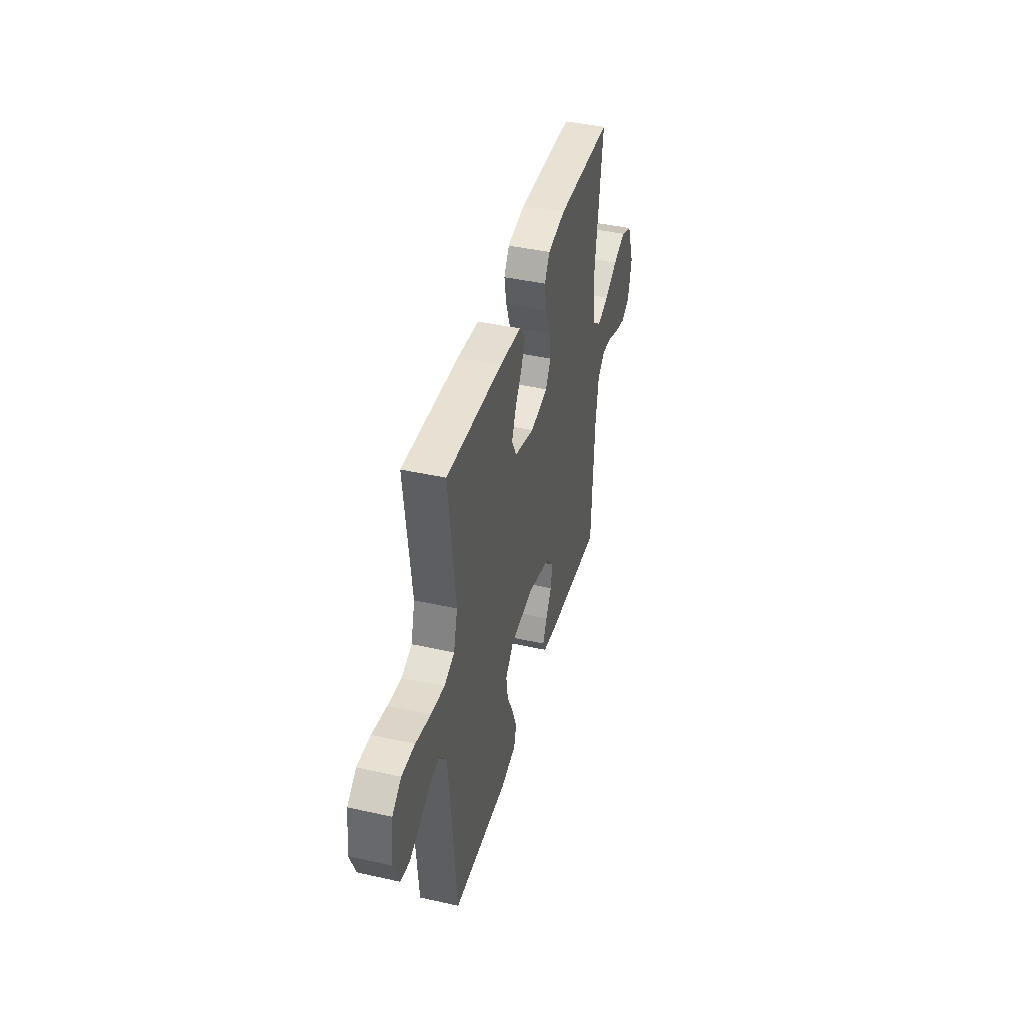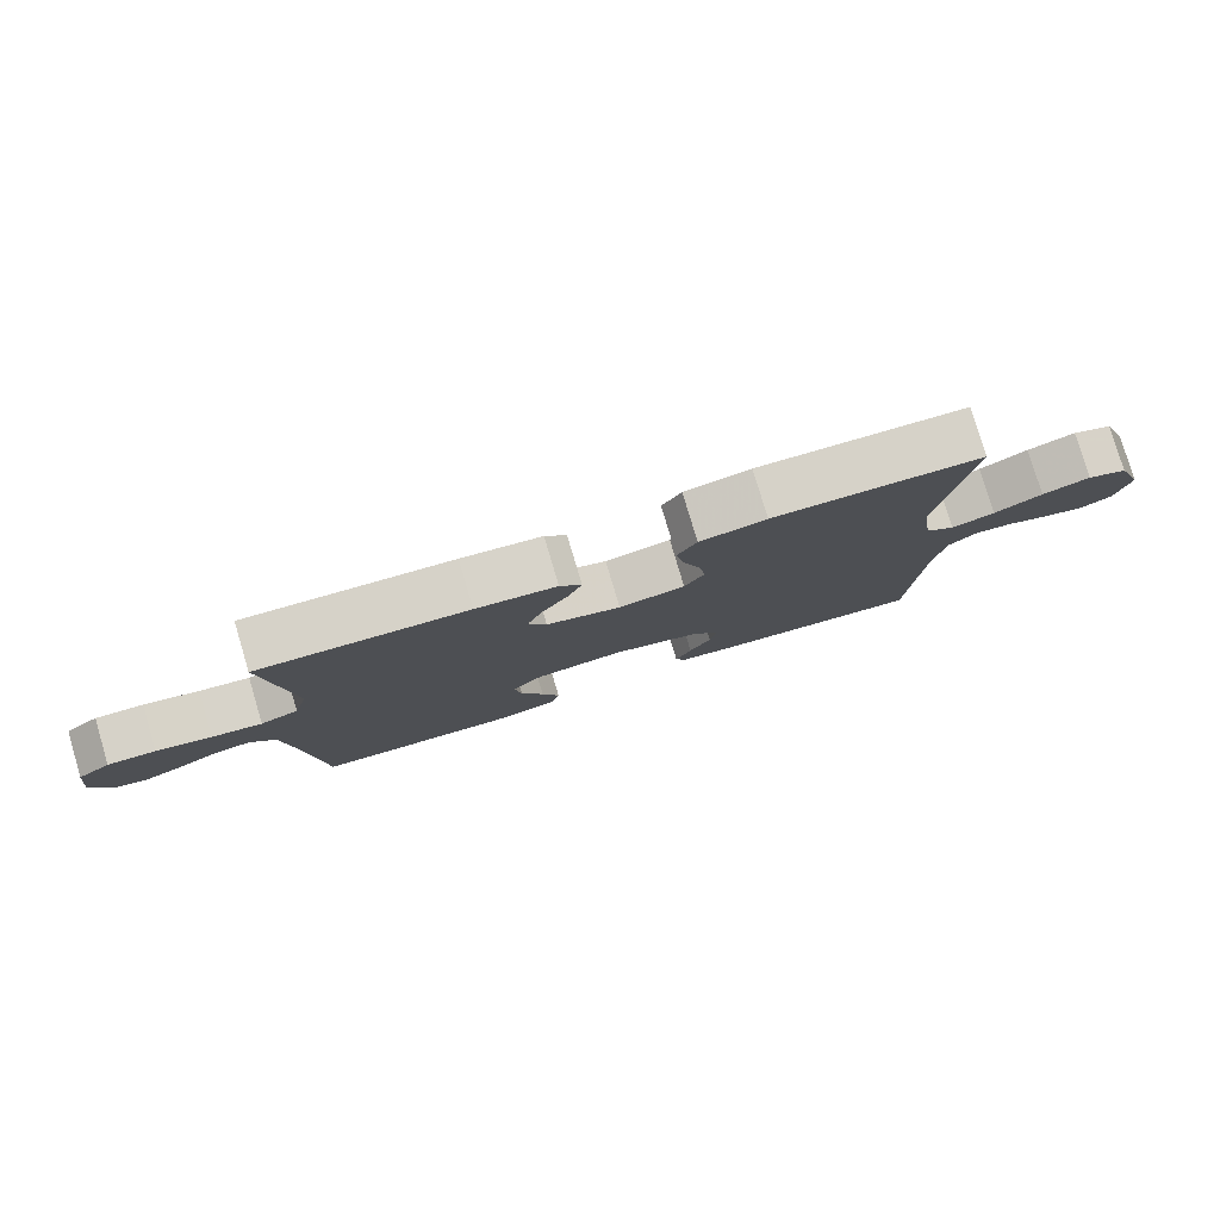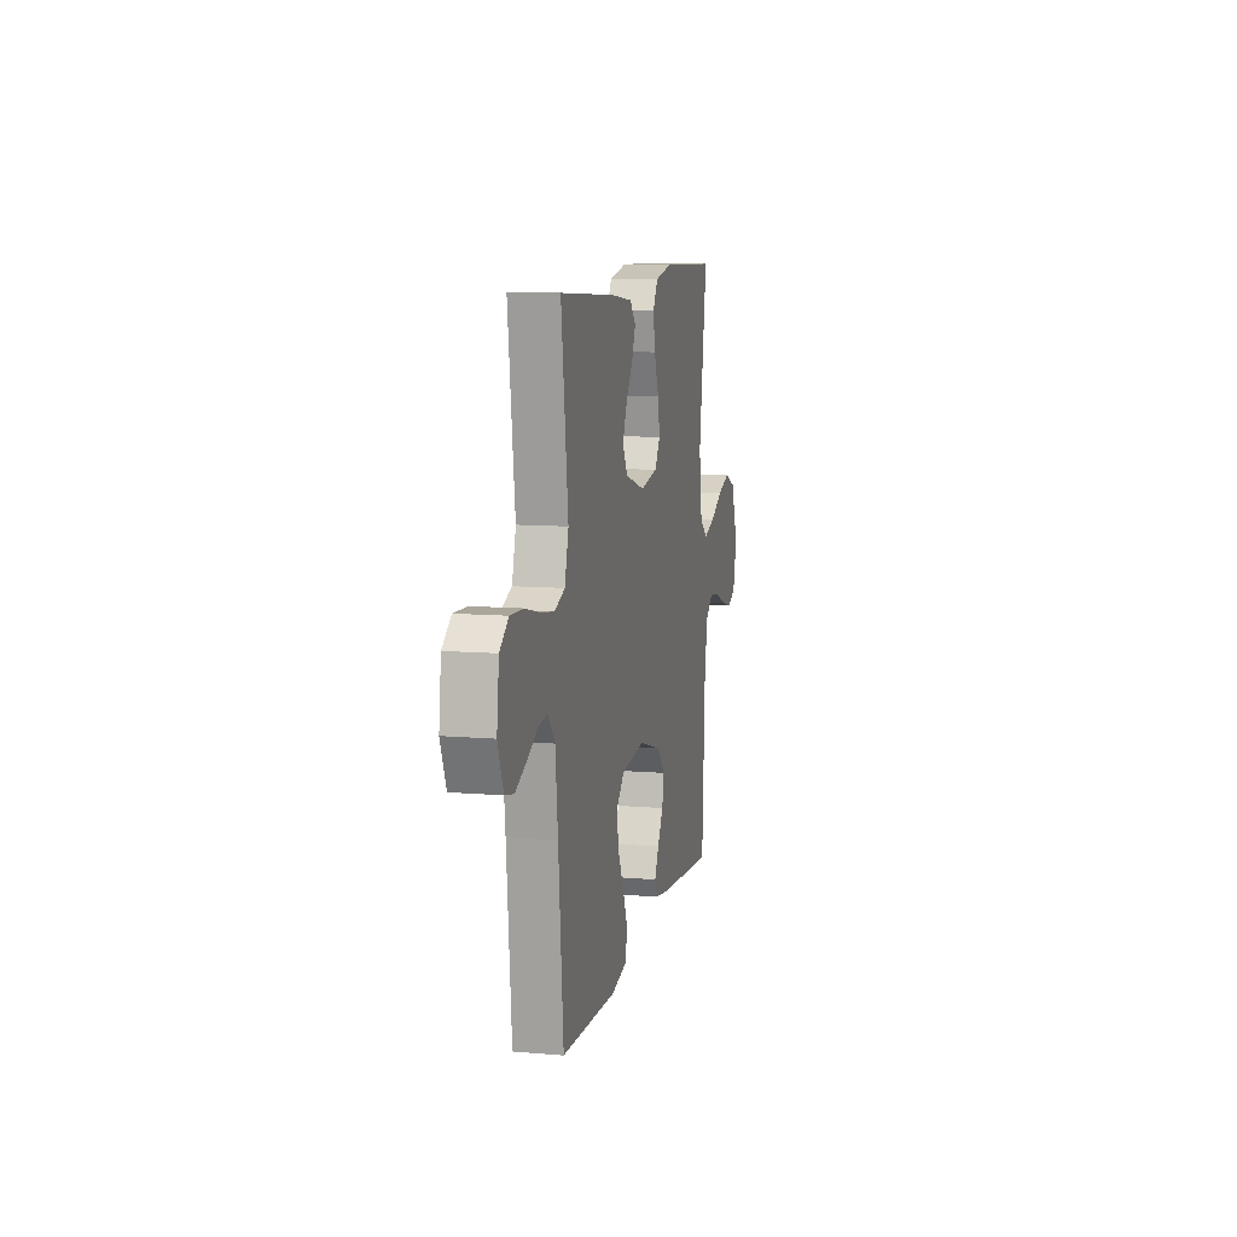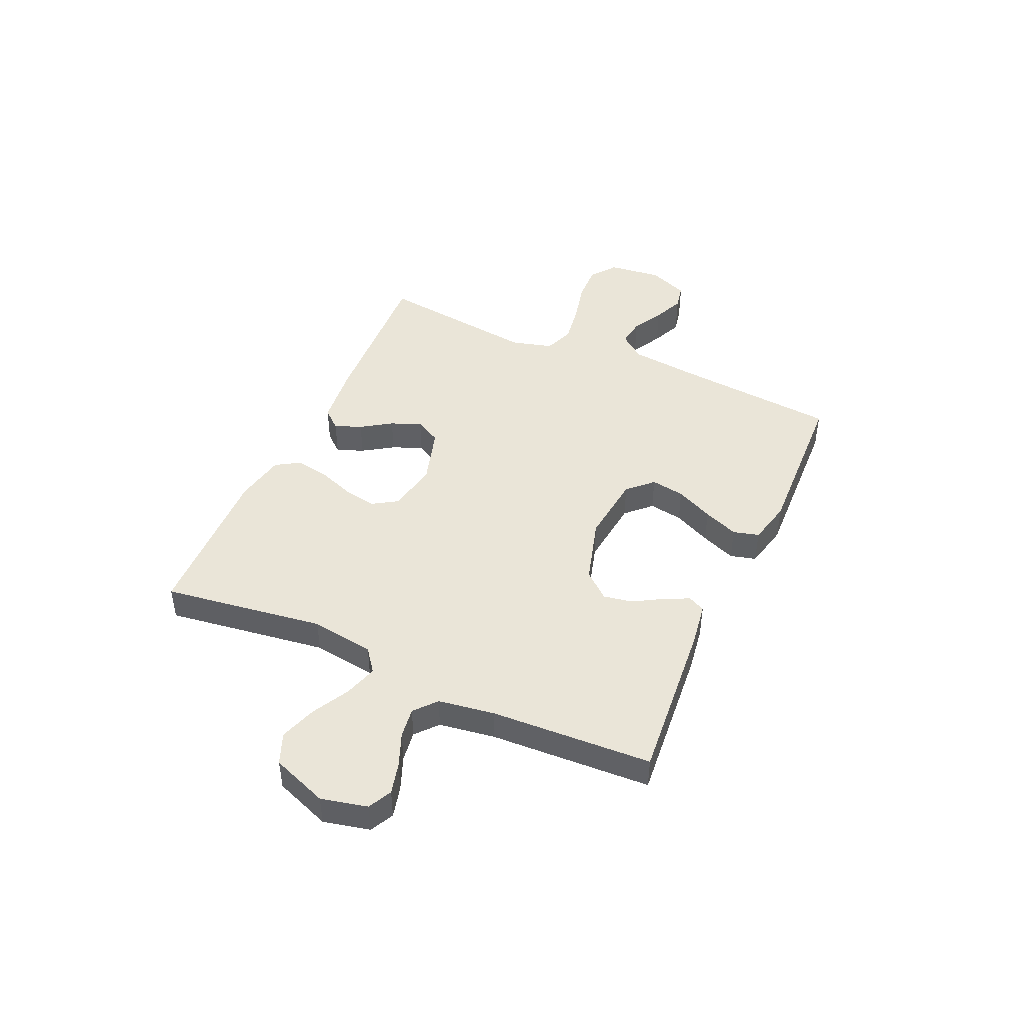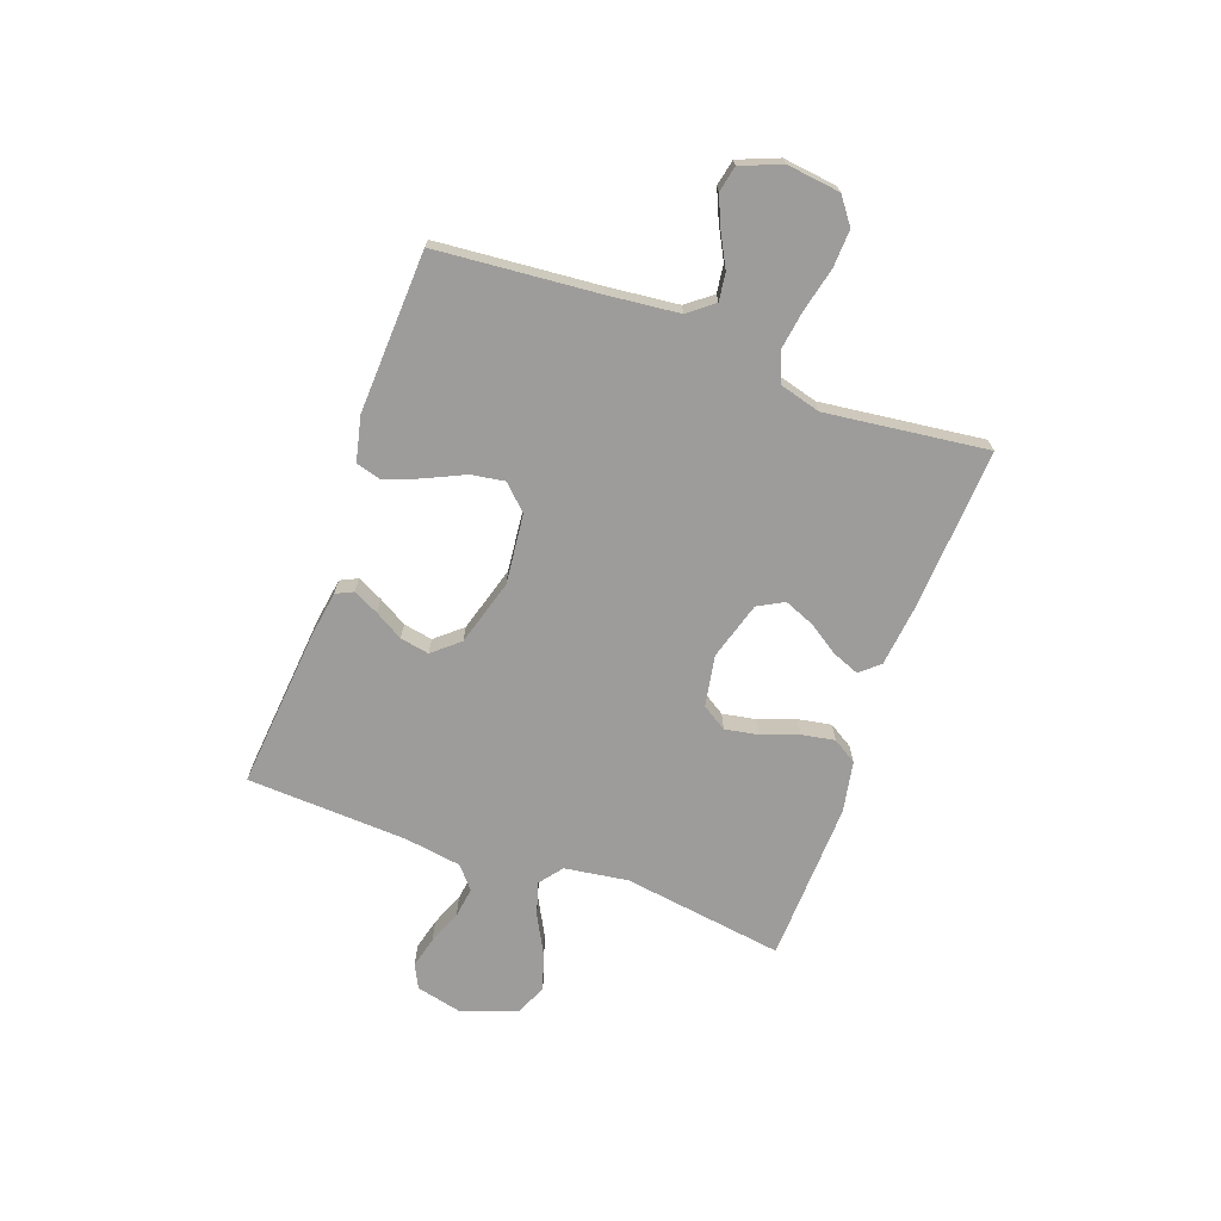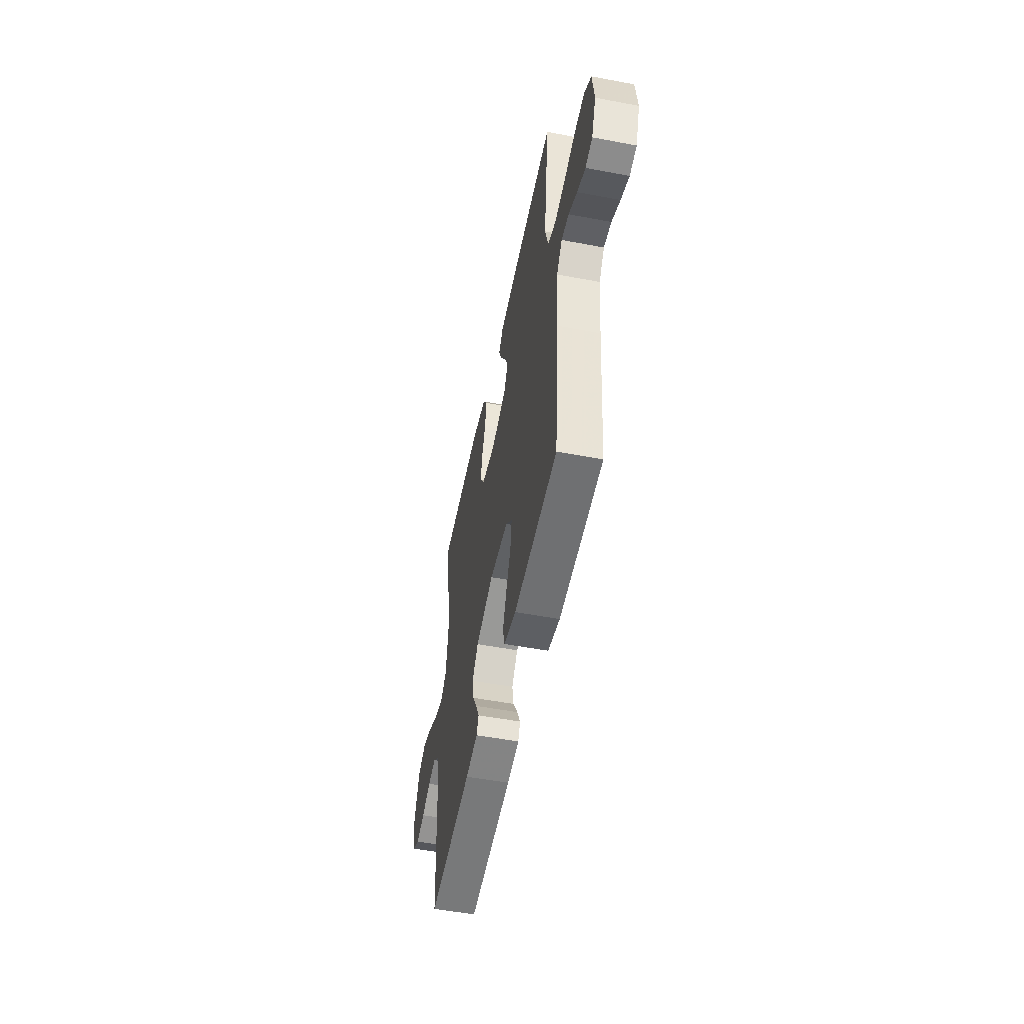
<metadata>
{"format":"obj","ext":"obj","renderer":"f3d","projection":"perspective","resolution":1024,"background":"white","views":[{"elev":41.7,"azim":-74.9,"up":"+Z"},{"elev":79.4,"azim":-16.6,"up":"+Z"},{"elev":10.1,"azim":-77.6,"up":"+Z"},{"elev":45.2,"azim":114.3,"up":"+Y"},{"elev":-70.1,"azim":-109.9,"up":"+Y"},{"elev":-52.5,"azim":-101.5,"up":"+Z"}]}
</metadata>
<code>
v -0.5 0.07 -0.5
v -0.526 0.07 -0.2
v -0.54 0.07 -0.069
v -0.577 0.07 -0.022
v -0.629 0.07 -0.029
v -0.687 0.07 -0.06
v -0.744 0.07 -0.085
v -0.792 0.07 -0.075
v -0.822 0.07 0
v -0.81 0.07 0.099
v -0.762 0.07 0.135
v -0.692 0.07 0.132
v -0.612 0.07 0.113
v -0.539 0.07 0.102
v -0.484 0.07 0.123
v -0.463 0.07 0.2
v -0.5 0.07 0.5
v -0.2 0.07 0.483
v -0.084 0.07 0.47
v -0.053 0.07 0.434
v -0.073 0.07 0.384
v -0.11 0.07 0.328
v -0.133 0.07 0.272
v -0.107 0.07 0.224
v 0 0.07 0.192
v 0.095 0.07 0.209
v 0.124 0.07 0.255
v 0.113 0.07 0.317
v 0.088 0.07 0.385
v 0.077 0.07 0.447
v 0.105 0.07 0.492
v 0.2 0.07 0.51
v 0.5 0.07 0.5
v 0.457 0.07 0.2
v 0.474 0.07 0.082
v 0.517 0.07 0.049
v 0.579 0.07 0.068
v 0.648 0.07 0.105
v 0.717 0.07 0.128
v 0.775 0.07 0.104
v 0.814 0.07 0
v 0.794 0.07 -0.086
v 0.75 0.07 -0.108
v 0.691 0.07 -0.093
v 0.629 0.07 -0.068
v 0.572 0.07 -0.06
v 0.531 0.07 -0.095
v 0.515 0.07 -0.2
v 0.5 0.07 -0.5
v 0.2 0.07 -0.473
v 0.116 0.07 -0.46
v 0.101 0.07 -0.428
v 0.124 0.07 -0.381
v 0.155 0.07 -0.328
v 0.165 0.07 -0.274
v 0.123 0.07 -0.225
v 0 0.07 -0.189
v -0.129 0.07 -0.203
v -0.173 0.07 -0.248
v -0.163 0.07 -0.311
v -0.13 0.07 -0.381
v -0.104 0.07 -0.446
v -0.117 0.07 -0.494
v -0.2 0.07 -0.513
v -0.5 0 -0.5
v -0.526 0 -0.2
v -0.54 0 -0.069
v -0.577 0 -0.022
v -0.629 0 -0.029
v -0.687 0 -0.06
v -0.744 0 -0.085
v -0.792 0 -0.075
v -0.822 0 0
v -0.81 0 0.099
v -0.762 0 0.135
v -0.692 0 0.132
v -0.612 0 0.113
v -0.539 0 0.102
v -0.484 0 0.123
v -0.463 0 0.2
v -0.5 0 0.5
v -0.2 0 0.483
v -0.084 0 0.47
v -0.053 0 0.434
v -0.073 0 0.384
v -0.11 0 0.328
v -0.133 0 0.272
v -0.107 0 0.224
v 0 0 0.192
v 0.095 0 0.209
v 0.124 0 0.255
v 0.113 0 0.317
v 0.088 0 0.385
v 0.077 0 0.447
v 0.105 0 0.492
v 0.2 0 0.51
v 0.5 0 0.5
v 0.457 0 0.2
v 0.474 0 0.082
v 0.517 0 0.049
v 0.579 0 0.068
v 0.648 0 0.105
v 0.717 0 0.128
v 0.775 0 0.104
v 0.814 0 0
v 0.794 0 -0.086
v 0.75 0 -0.108
v 0.691 0 -0.093
v 0.629 0 -0.068
v 0.572 0 -0.06
v 0.531 0 -0.095
v 0.515 0 -0.2
v 0.5 0 -0.5
v 0.2 0 -0.473
v 0.116 0 -0.46
v 0.101 0 -0.428
v 0.124 0 -0.381
v 0.155 0 -0.328
v 0.165 0 -0.274
v 0.123 0 -0.225
v 0 0 -0.189
v -0.129 0 -0.203
v -0.173 0 -0.248
v -0.163 0 -0.311
v -0.13 0 -0.381
v -0.104 0 -0.446
v -0.117 0 -0.494
v -0.2 0 -0.513
f 63 64 1 2
f 60 61 62 63
f 60 63 2 3
f 59 60 3 4
f 58 59 4
f 57 58 4
f 51 52 53 54
f 49 50 51 54
f 48 49 54 55
f 47 48 55 56
f 42 43 44 45
f 42 45 46
f 41 42 46
f 40 41 46
f 37 38 39 40
f 36 37 40 46
f 35 36 46 47
f 31 32 33 34
f 31 34 35
f 28 29 30 31
f 27 28 31 35
f 26 27 35 47
f 19 20 21 22
f 19 22 23
f 16 17 18 19
f 15 16 19 23
f 10 11 12 13
f 10 13 14
f 9 10 14
f 8 9 14
f 5 6 7 8
f 5 8 14 15
f 26 47 56 57
f 25 26 57 4
f 24 25 4 5
f 5 15 23 24
f 66 65 128 127
f 127 126 125 124
f 67 66 127 124
f 68 67 124 123
f 68 123 122
f 68 122 121
f 118 117 116 115
f 118 115 114 113
f 119 118 113 112
f 120 119 112 111
f 109 108 107 106
f 110 109 106
f 110 106 105
f 110 105 104
f 104 103 102 101
f 110 104 101 100
f 111 110 100 99
f 98 97 96 95
f 99 98 95
f 95 94 93 92
f 99 95 92 91
f 111 99 91 90
f 86 85 84 83
f 87 86 83
f 83 82 81 80
f 87 83 80 79
f 77 76 75 74
f 78 77 74
f 78 74 73
f 78 73 72
f 72 71 70 69
f 79 78 72 69
f 121 120 111 90
f 68 121 90 89
f 69 68 89 88
f 88 87 79 69
f 1 65 66 2
f 2 66 67 3
f 3 67 68 4
f 4 68 69 5
f 5 69 70 6
f 6 70 71 7
f 7 71 72 8
f 8 72 73 9
f 9 73 74 10
f 10 74 75 11
f 11 75 76 12
f 12 76 77 13
f 13 77 78 14
f 14 78 79 15
f 15 79 80 16
f 16 80 81 17
f 17 81 82 18
f 18 82 83 19
f 19 83 84 20
f 20 84 85 21
f 21 85 86 22
f 22 86 87 23
f 23 87 88 24
f 24 88 89 25
f 25 89 90 26
f 26 90 91 27
f 27 91 92 28
f 28 92 93 29
f 29 93 94 30
f 30 94 95 31
f 31 95 96 32
f 32 96 97 33
f 33 97 98 34
f 34 98 99 35
f 35 99 100 36
f 36 100 101 37
f 37 101 102 38
f 38 102 103 39
f 39 103 104 40
f 40 104 105 41
f 41 105 106 42
f 42 106 107 43
f 43 107 108 44
f 44 108 109 45
f 45 109 110 46
f 46 110 111 47
f 47 111 112 48
f 48 112 113 49
f 49 113 114 50
f 50 114 115 51
f 51 115 116 52
f 52 116 117 53
f 53 117 118 54
f 54 118 119 55
f 55 119 120 56
f 56 120 121 57
f 57 121 122 58
f 58 122 123 59
f 59 123 124 60
f 60 124 125 61
f 61 125 126 62
f 62 126 127 63
f 63 127 128 64
f 64 128 65 1

</code>
